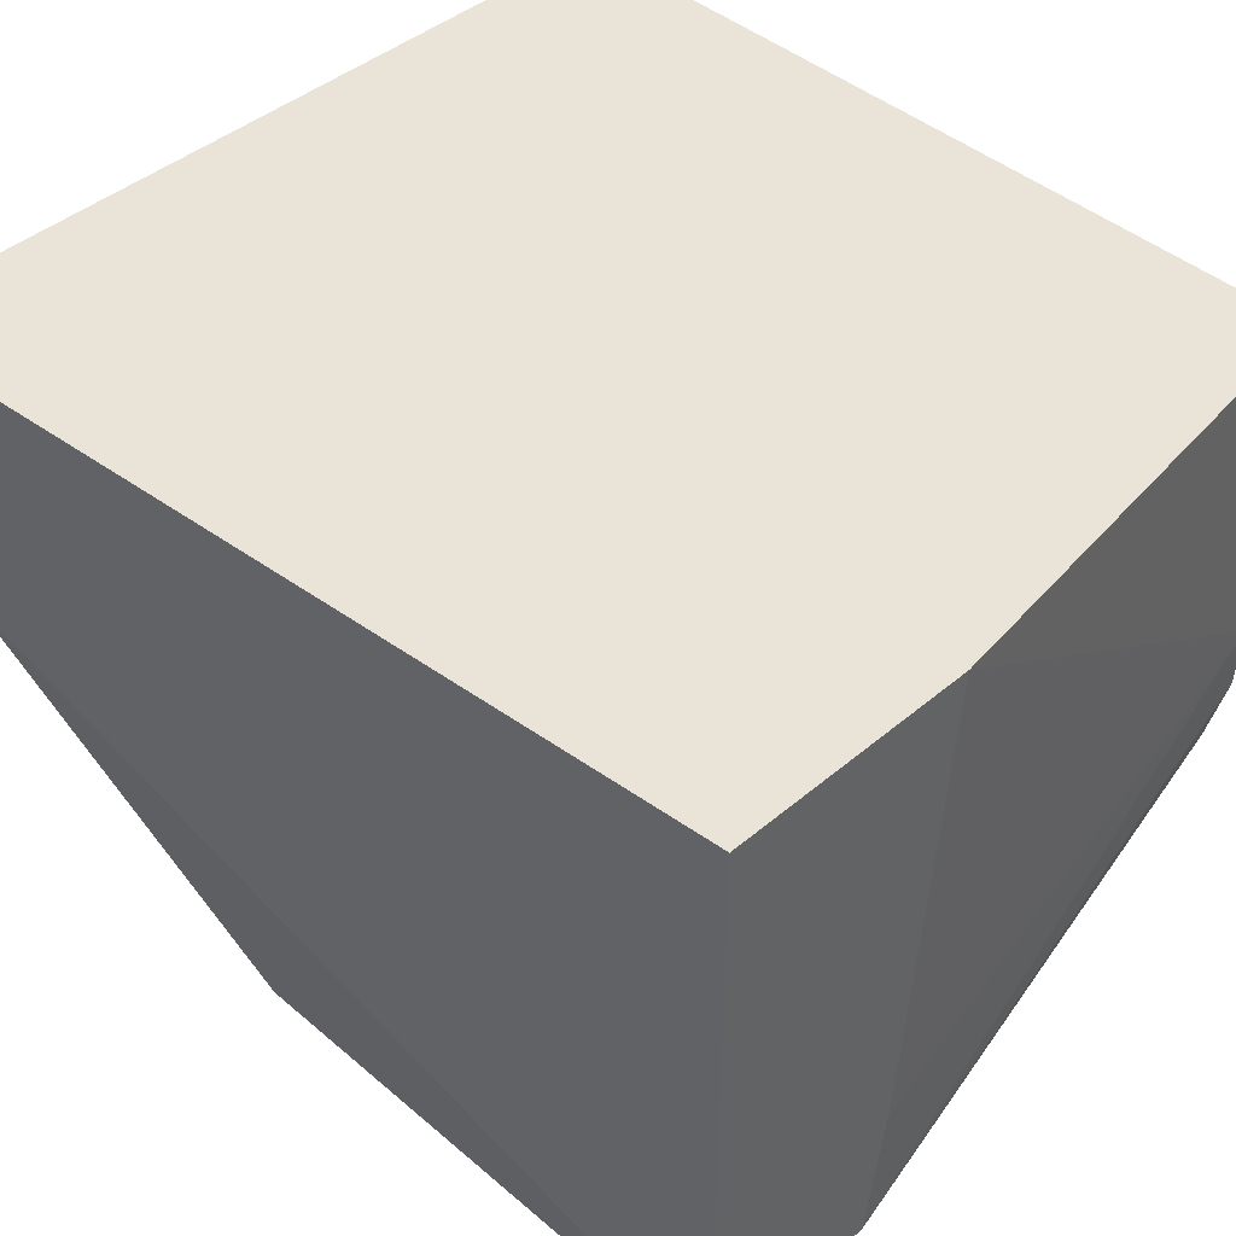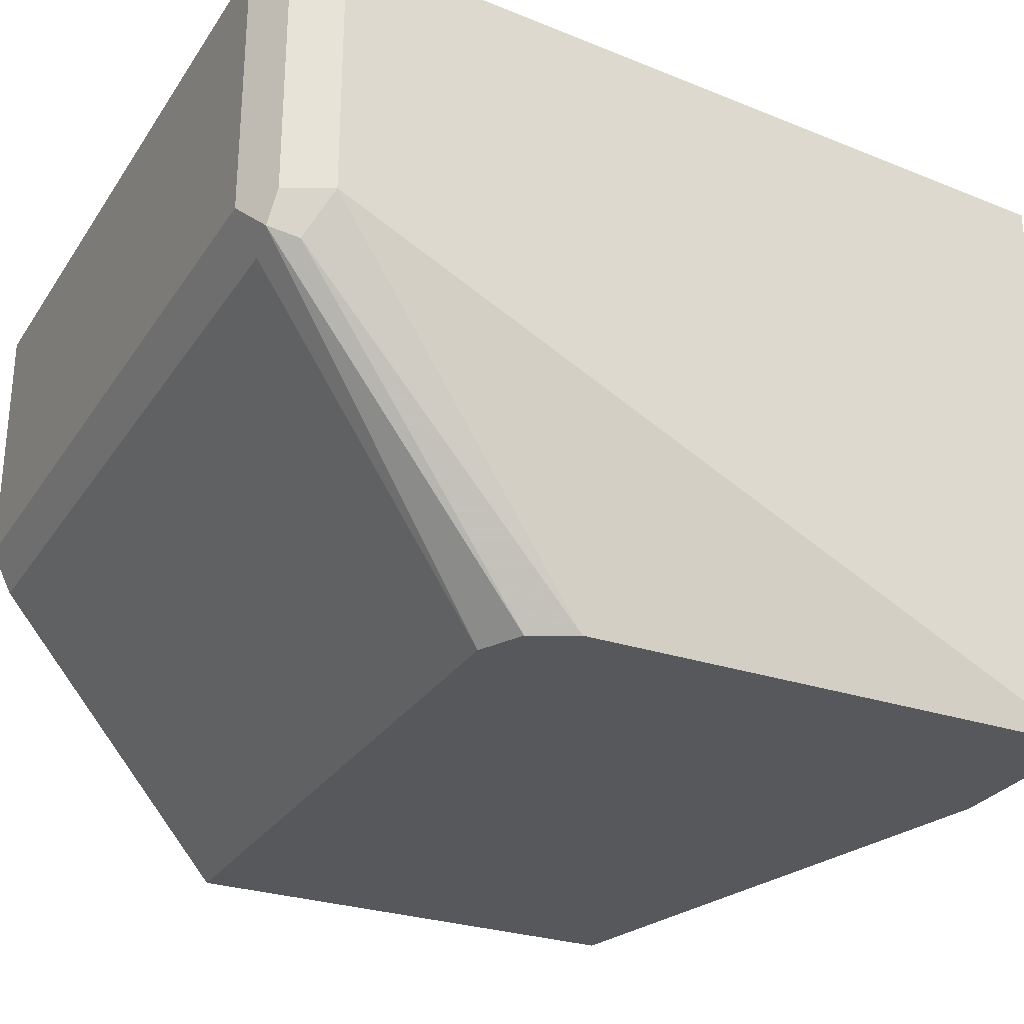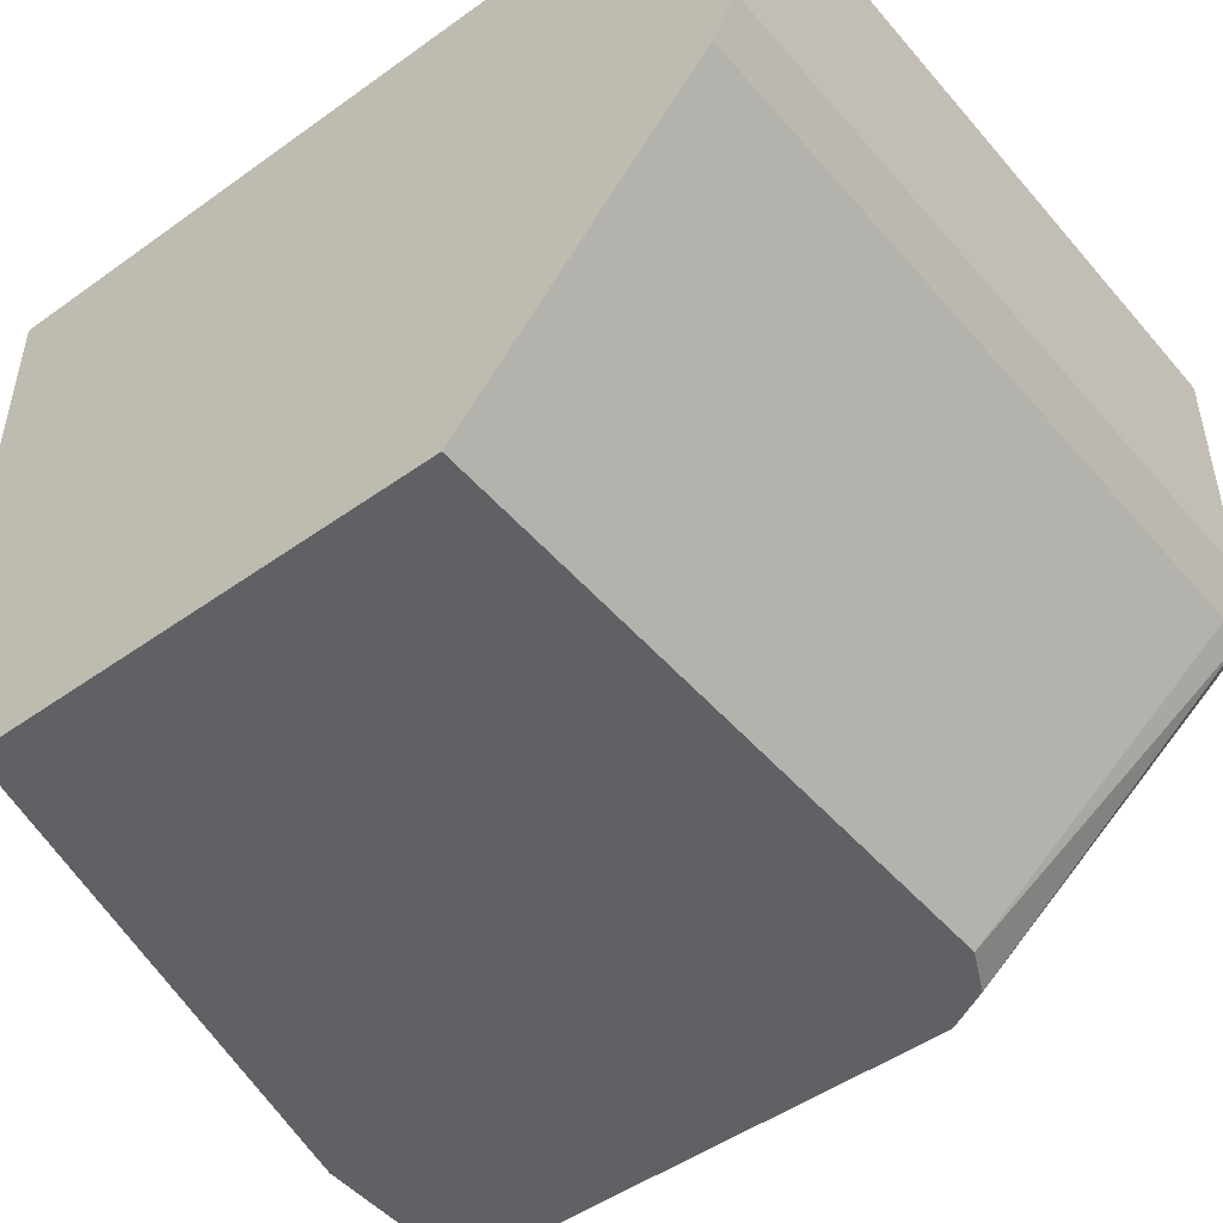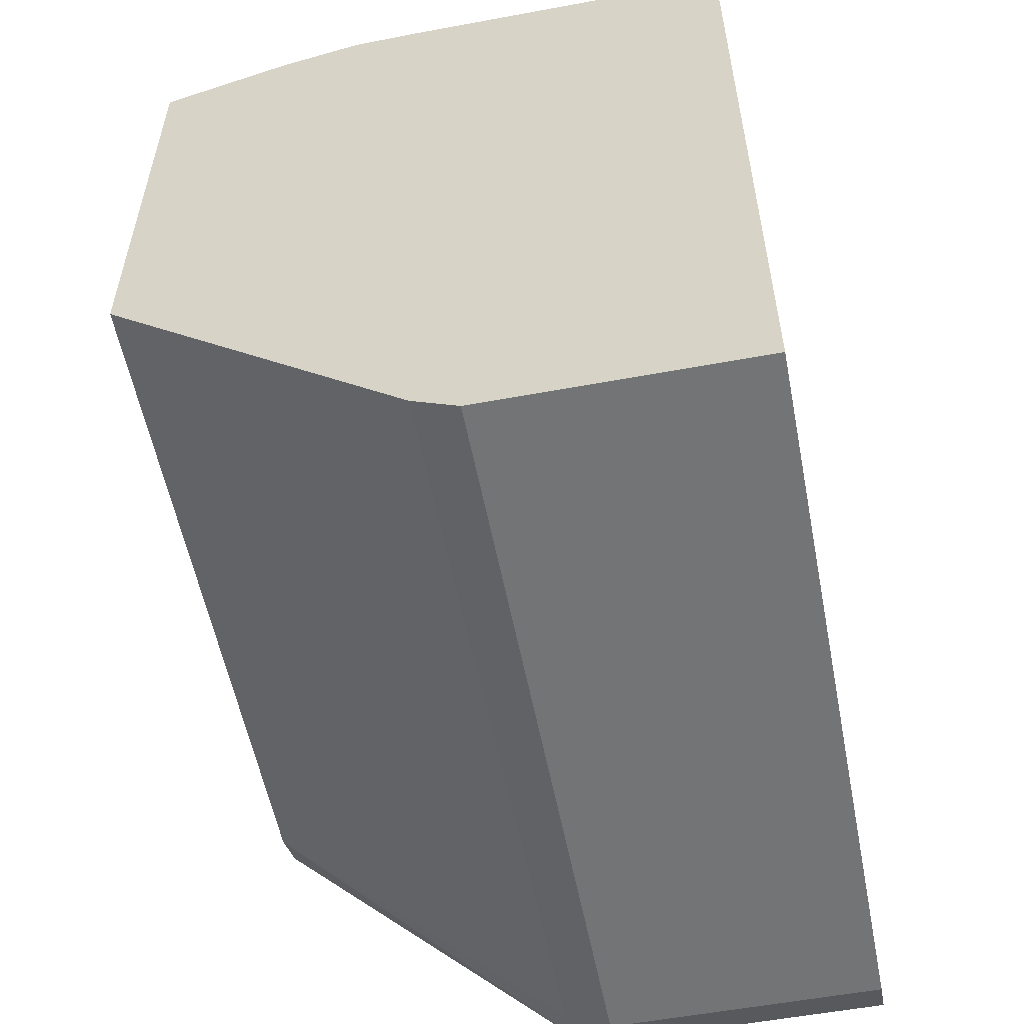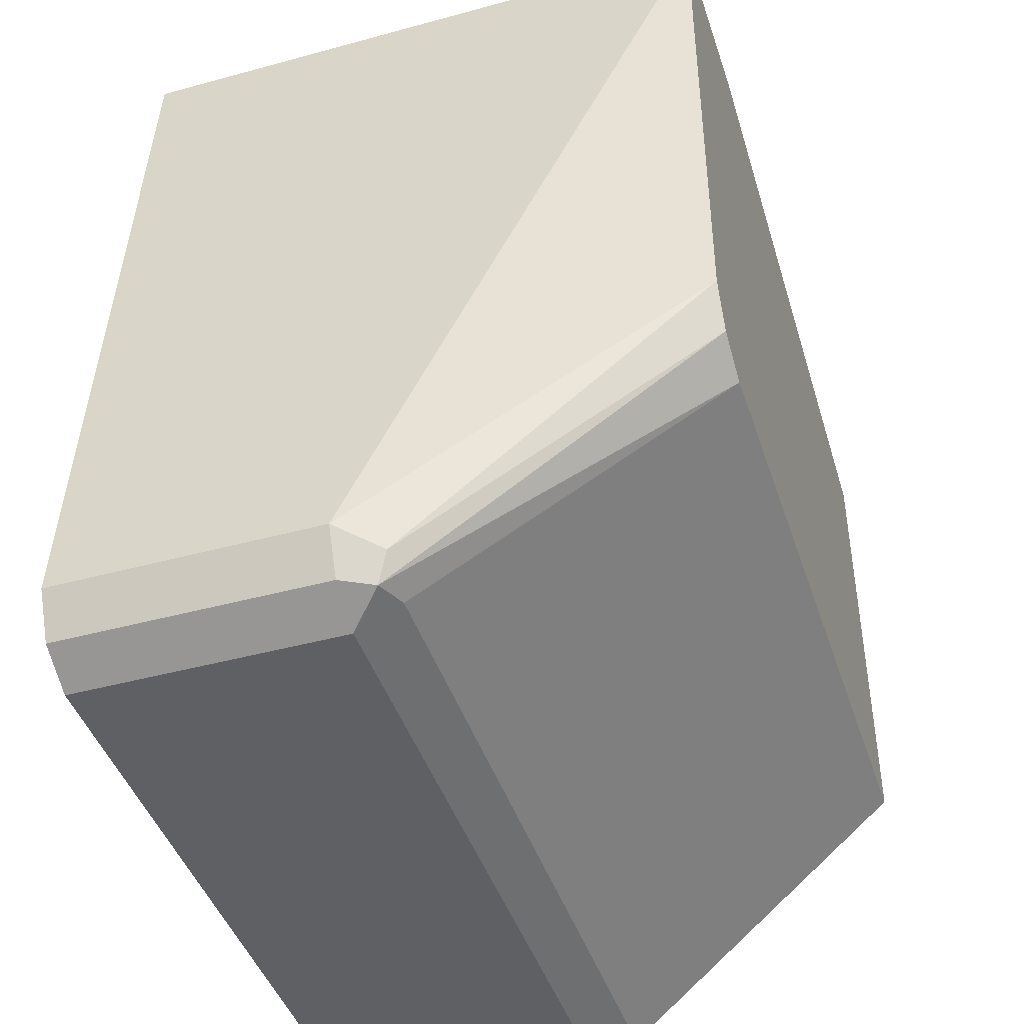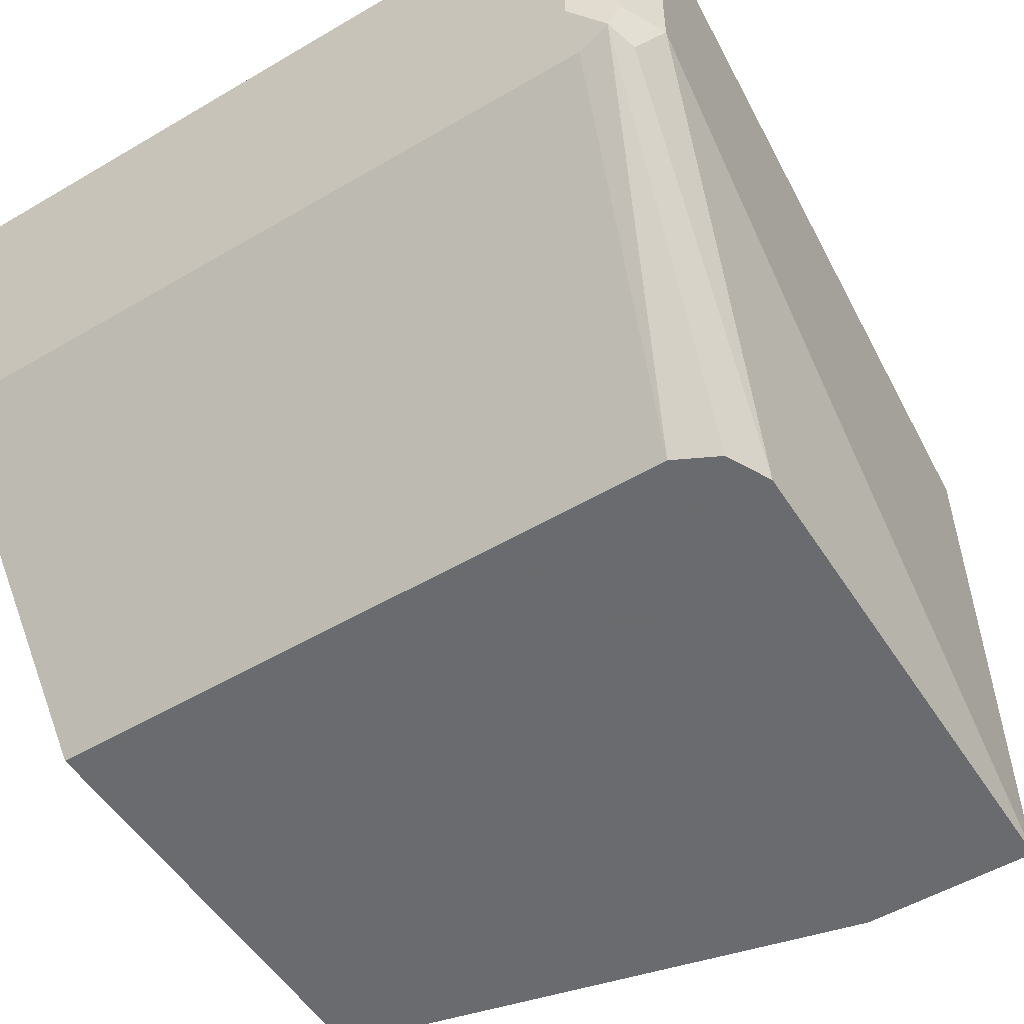
<metadata>
{"format":"obj","ext":"obj","renderer":"f3d","projection":"perspective","resolution":1024,"background":"white","views":[{"elev":43.5,"azim":135.1,"up":"+Z"},{"elev":-28.2,"azim":63.2,"up":"+Z"},{"elev":-48.6,"azim":-51.4,"up":"+Z"},{"elev":-56.1,"azim":-79.0,"up":"+Y"},{"elev":-43.9,"azim":107.8,"up":"+Y"},{"elev":-53.3,"azim":32.1,"up":"+Z"}]}
</metadata>
<code>
v 0.5436 -0.264 0.264
v 0.5436 -0.264 0.3259
v 0.5384 -0.2744 0.264
v 0.5384 -0.2692 0.2537
v 0.5281 -0.2019 0.1862
v 0.5281 -0.07835 0.1862
v 0.5384 -0.2744 0.3259
v 0.5281 -0.07835 0.3259
v 0.5281 -0.2796 0.264
v 0.5359 -0.2757 0.2563
v 0.5229 -0.2123 0.1862
v 0.4863 -0.07835 0.1862
v 0.5281 -0.2796 0.3259
v 0.4721 -0.07835 0.3259
v 0.3597 -0.2796 0.264
v 0.5281 -0.2744 0.2537
v 0.5126 -0.2175 0.1862
v 0.5127 -0.2174 0.1862
v 0.3597 -0.09833 0.215
v 0.3597 -0.0937 0.2335
v 0.3597 -0.0932 0.2485
v 0.4815 -0.07835 0.2175
v 0.3597 -0.1087 0.1862
v 0.3597 -0.2796 0.3259
v 0.3597 -0.0932 0.3259
v 0.3597 -0.2744 0.2537
v 0.3597 -0.2175 0.1862
f 12 19 20
f 10 18 11
f 10 17 18
f 10 16 17
f 9 24 15
f 9 26 16
f 9 15 26
f 12 20 21
f 9 13 24
f 9 16 10
f 12 21 22
f 16 26 27
f 14 22 21
f 14 21 25
f 15 24 25
f 15 25 21
f 15 21 20
f 15 20 19
f 15 19 23
f 15 23 27
f 15 27 26
f 16 27 17
f 6 14 8
f 12 23 19
f 6 22 14
f 5 11 18
f 5 12 6
f 1 2 7
f 1 7 3
f 1 4 5
f 1 5 6
f 1 6 8
f 1 8 2
f 2 8 14
f 2 14 25
f 2 25 24
f 2 24 13
f 2 13 7
f 1 3 4
f 3 13 9
f 3 7 13
f 5 23 12
f 5 17 27
f 5 18 17
f 5 27 23
f 4 11 5
f 4 10 11
f 3 10 4
f 3 9 10
f 6 12 22

</code>
